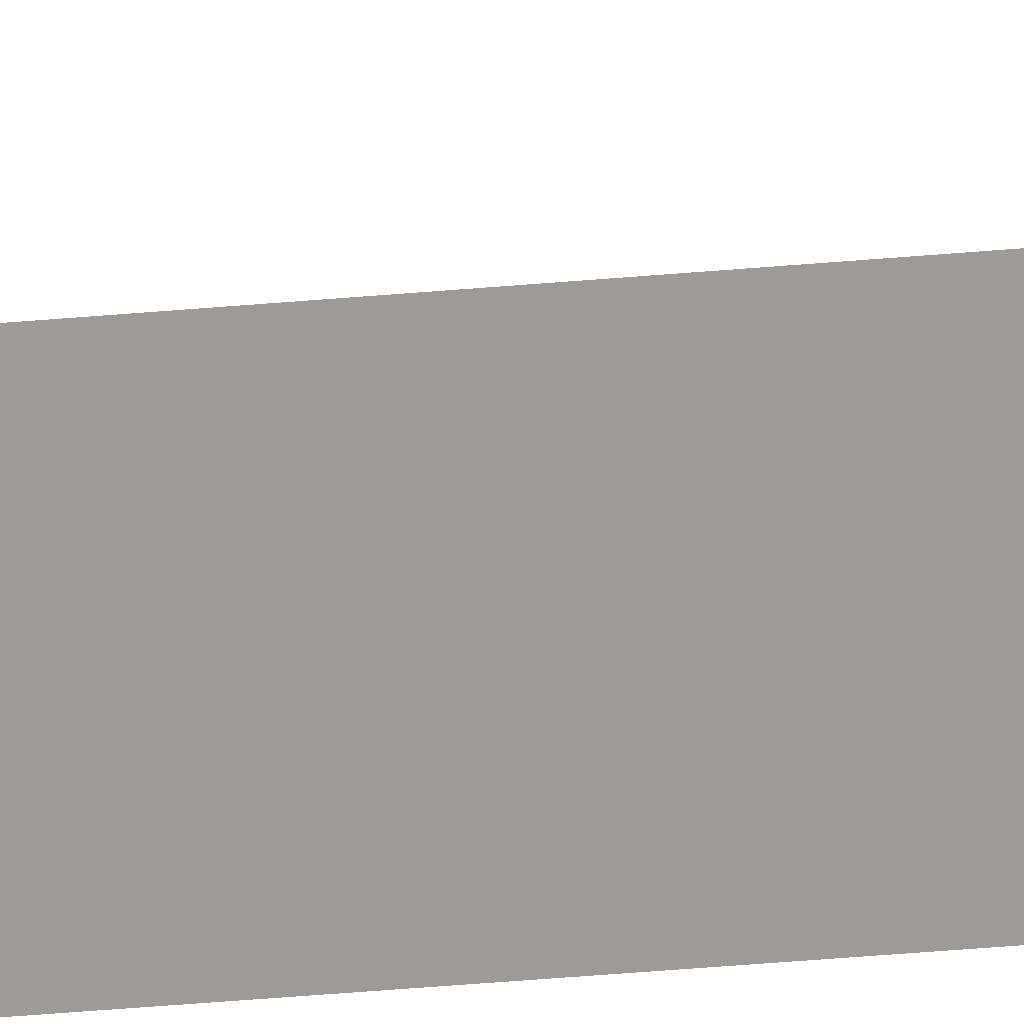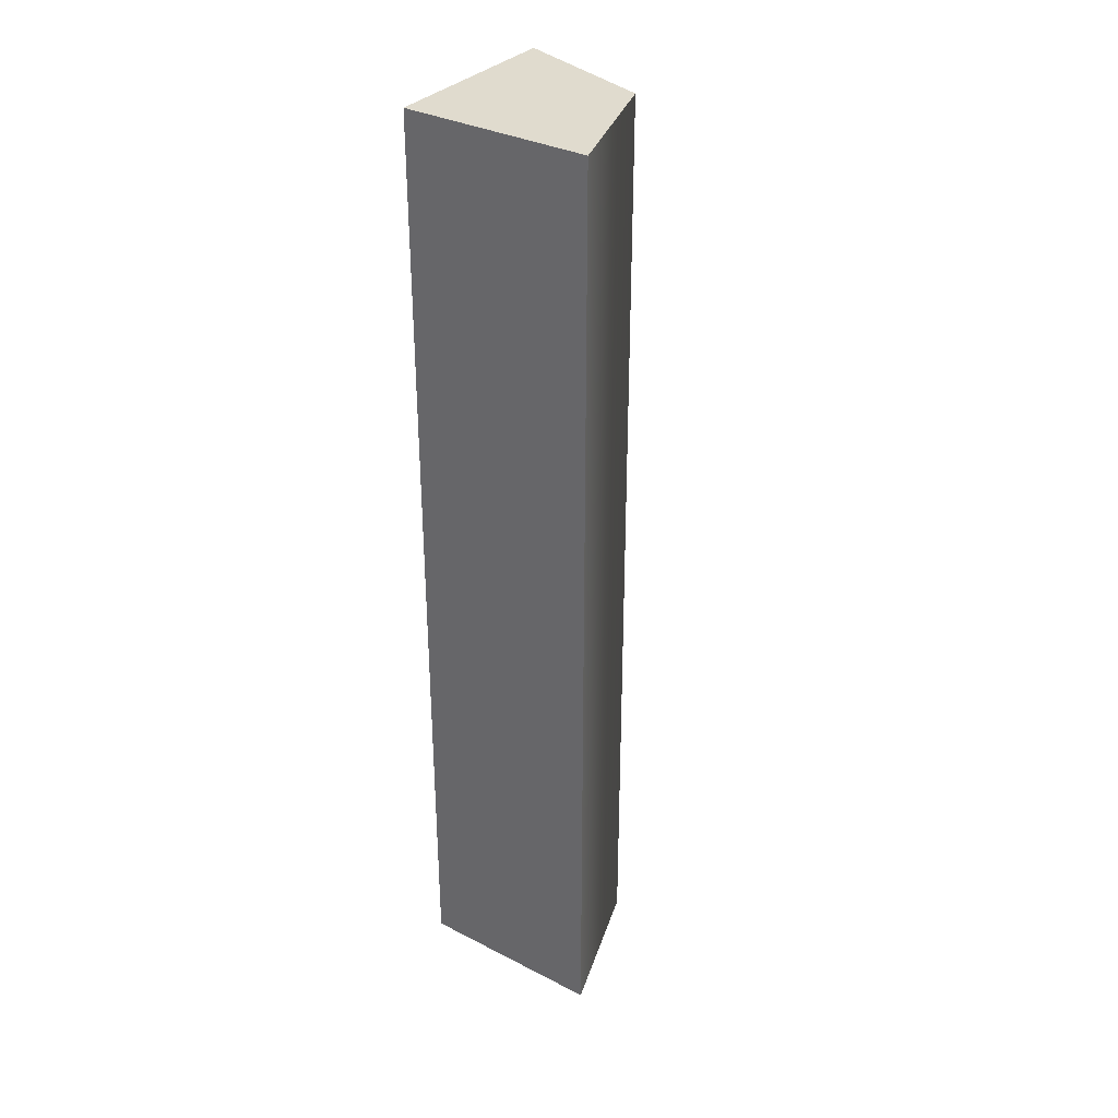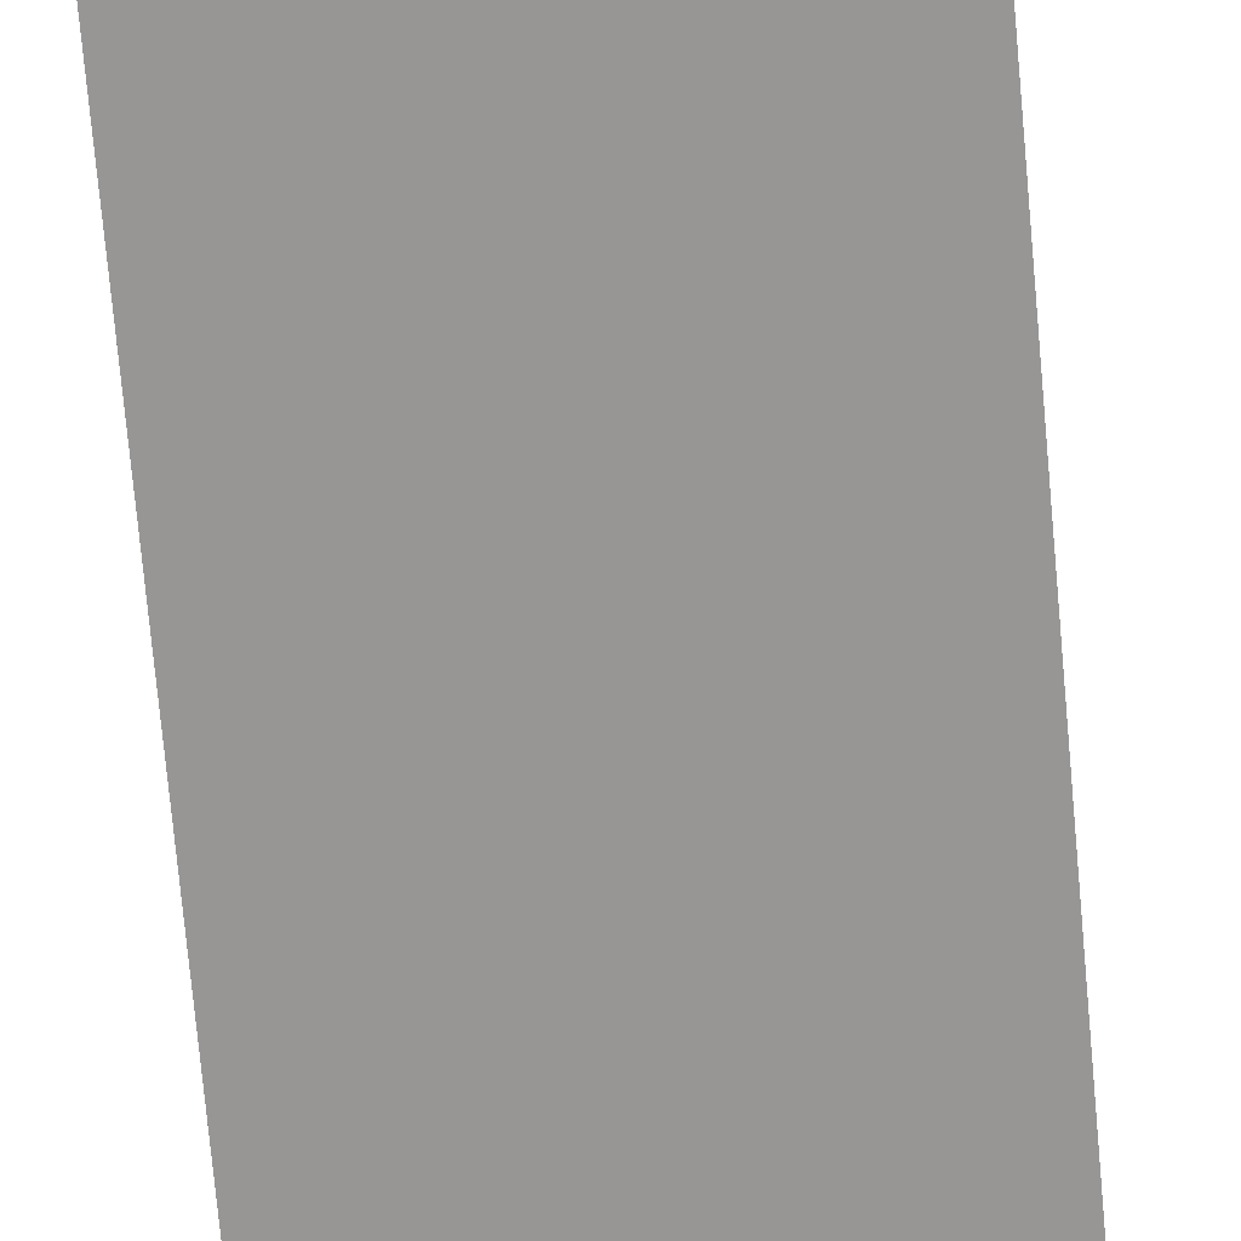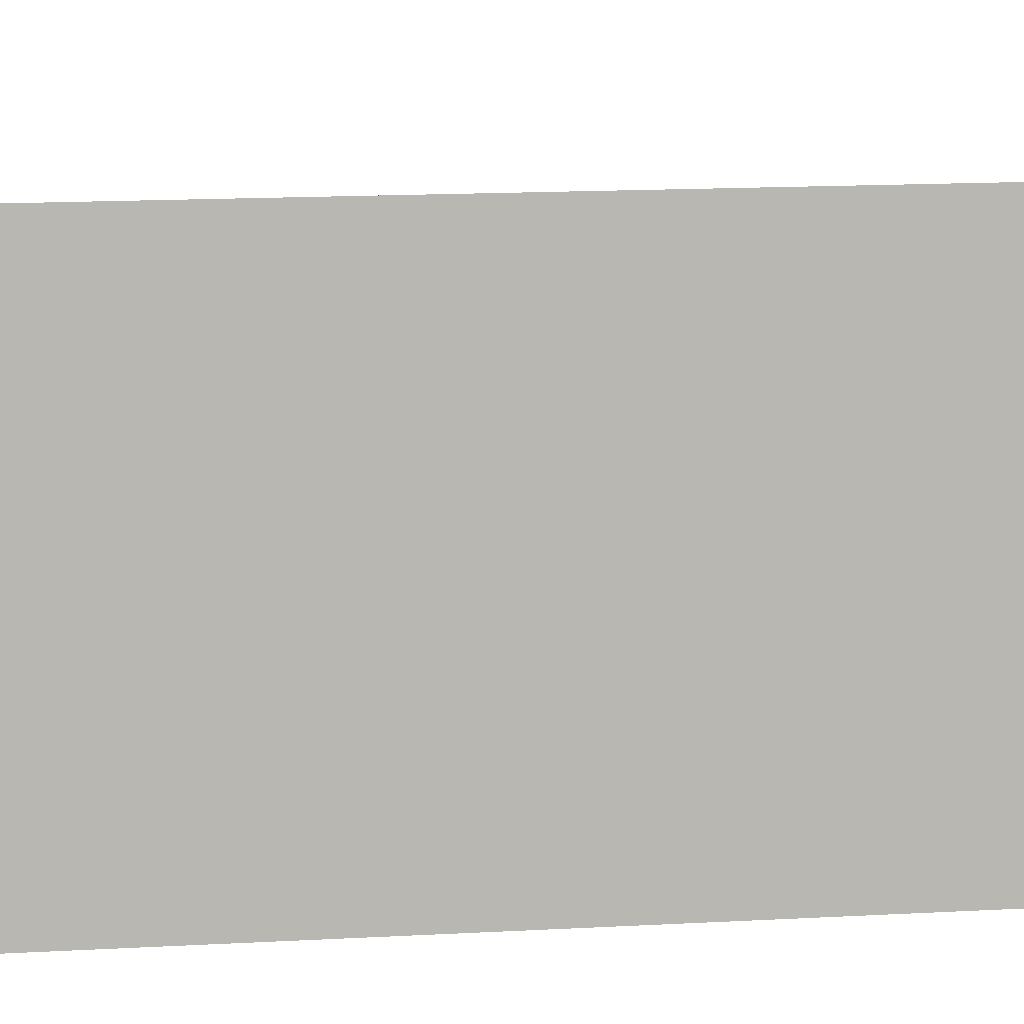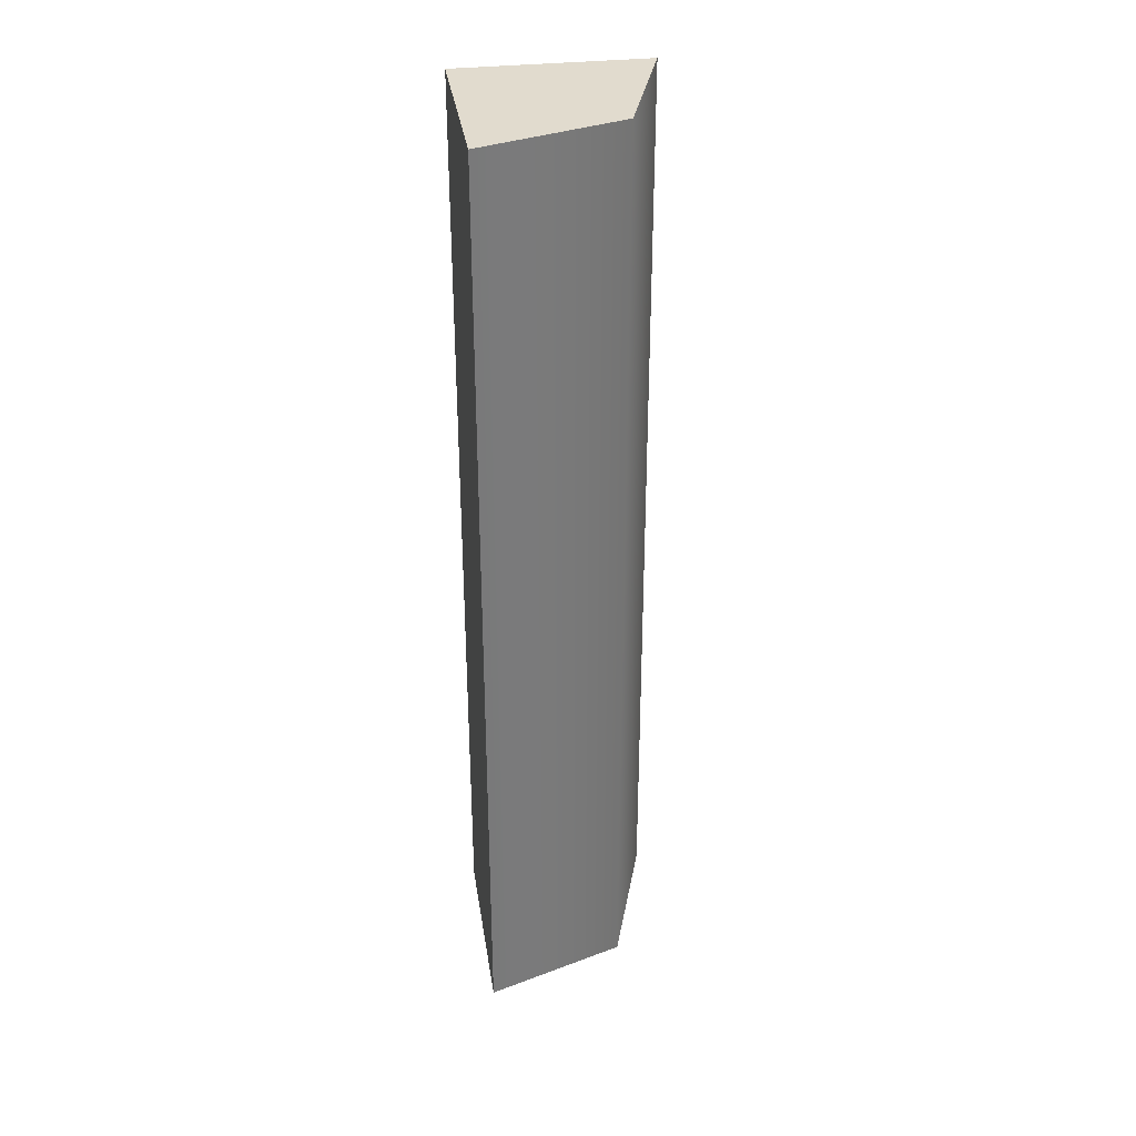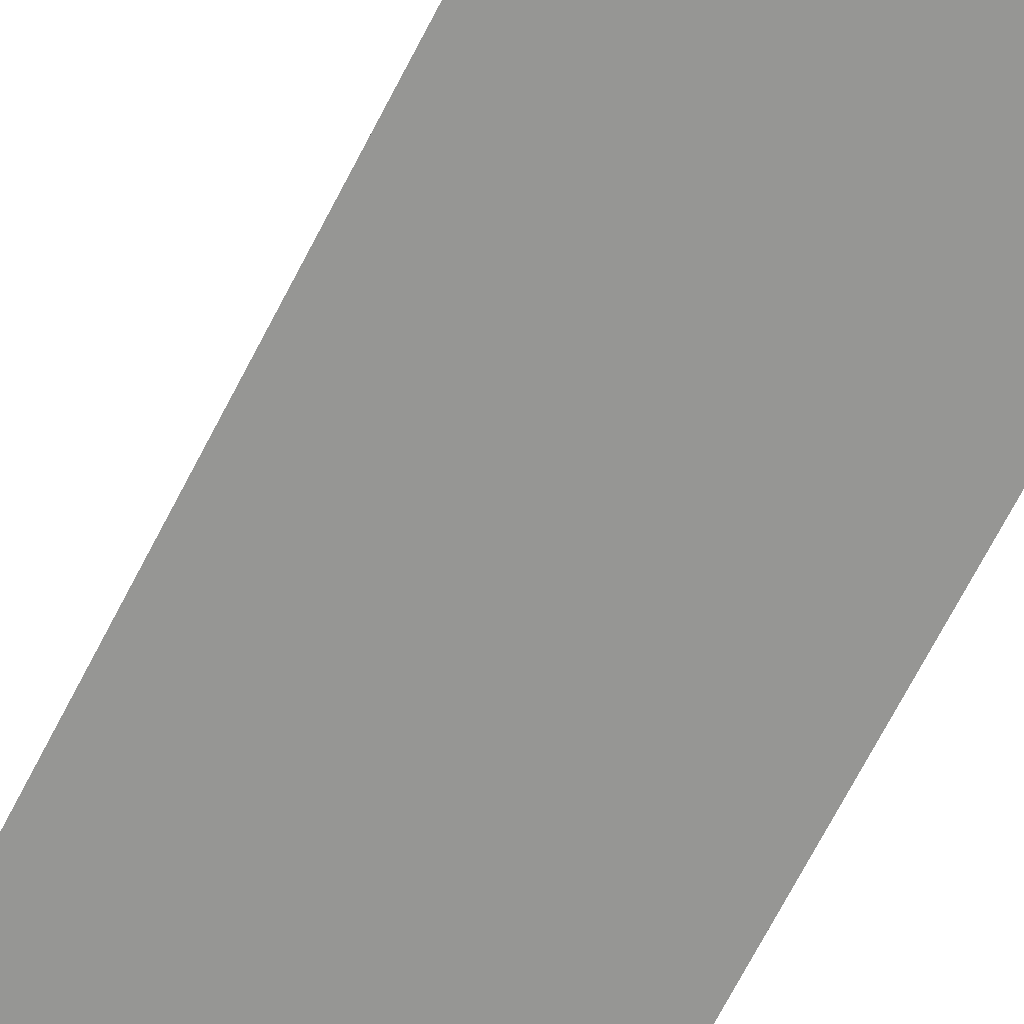
<metadata>
{"format":"obj","ext":"obj","renderer":"f3d","projection":"perspective","resolution":1024,"background":"white","views":[{"elev":-69.9,"azim":-85.6,"up":"+Z"},{"elev":33.4,"azim":-145.0,"up":"+Y"},{"elev":-68.0,"azim":5.0,"up":"+Z"},{"elev":7.9,"azim":77.3,"up":"+Z"},{"elev":33.8,"azim":-98.6,"up":"+Y"},{"elev":-67.7,"azim":-27.0,"up":"+Z"}]}
</metadata>
<code>
g column-rounded
v 0.1 1 -0.1 1 1 1
v 0.1 0 -0.1 1 1 1
v 0.1 1 0.1 1 1 1
v 0.1 0 0.1 1 1 1
v -0.1 0 -0.1 1 1 1
v -0.1 1 -0.1 1 1 1
v -0.05 0 0.05 1 1 1
v -0.05 1 0.05 1 1 1
f 3 2 1
f 2 3 4
f 6 2 5
f 2 6 1
f 7 2 4
f 2 7 5
f 6 3 1
f 3 6 8
f 3 7 4
f 7 3 8
f 7 6 5
f 6 7 8
g column-rounded
f 3 2 1
f 2 3 4
f 6 2 5
f 2 6 1
f 7 2 4
f 2 7 5
f 6 3 1
f 3 6 8
f 3 7 4
f 7 3 8
f 7 6 5
f 6 7 8

</code>
